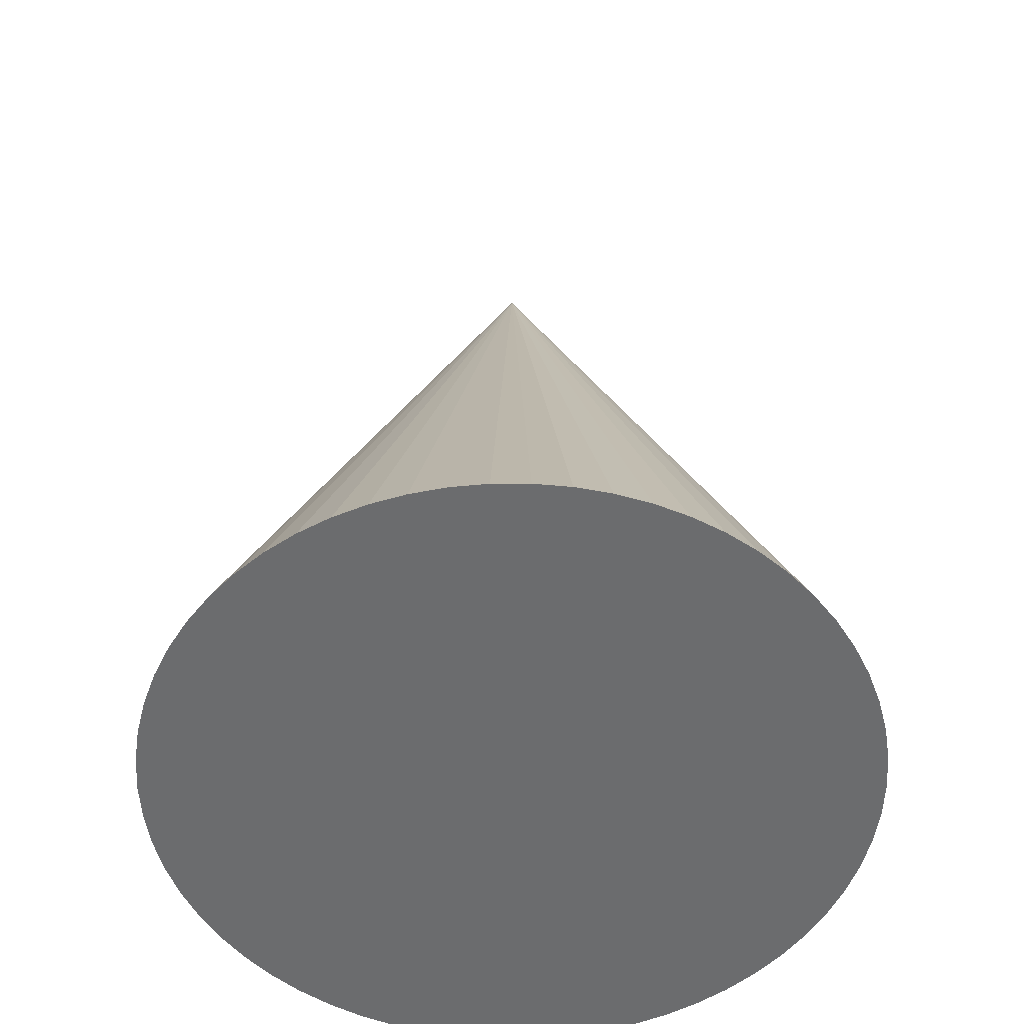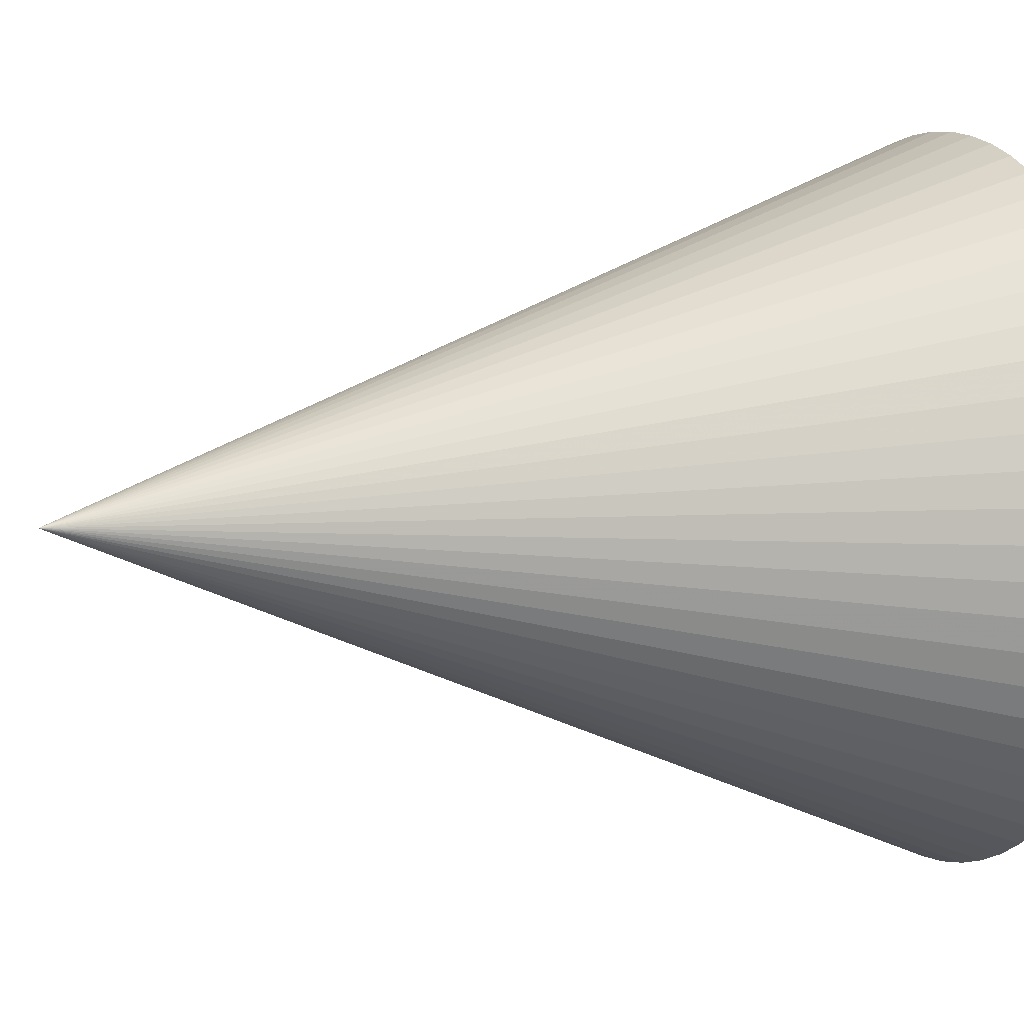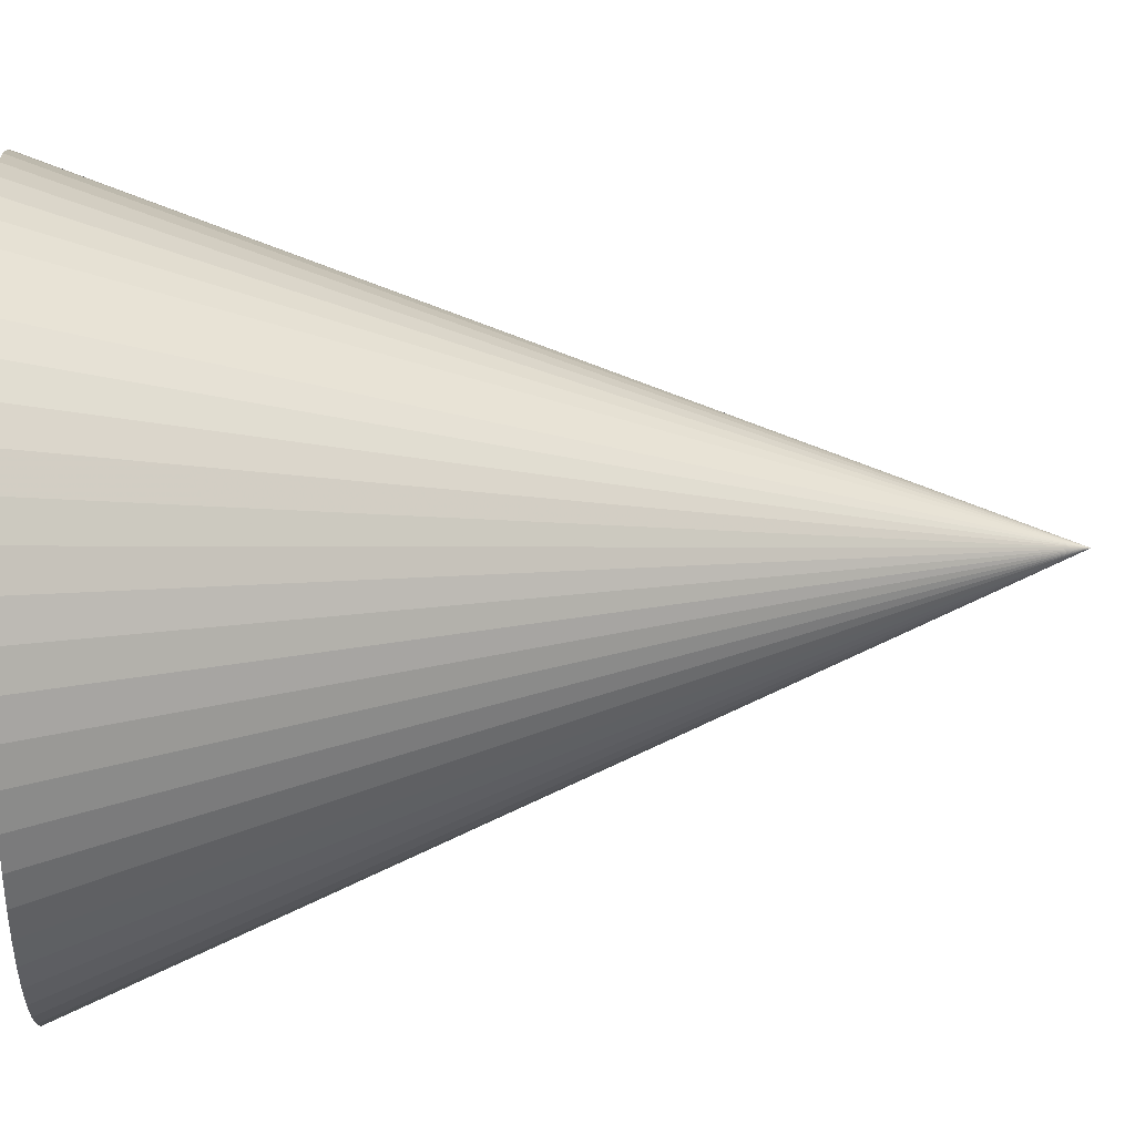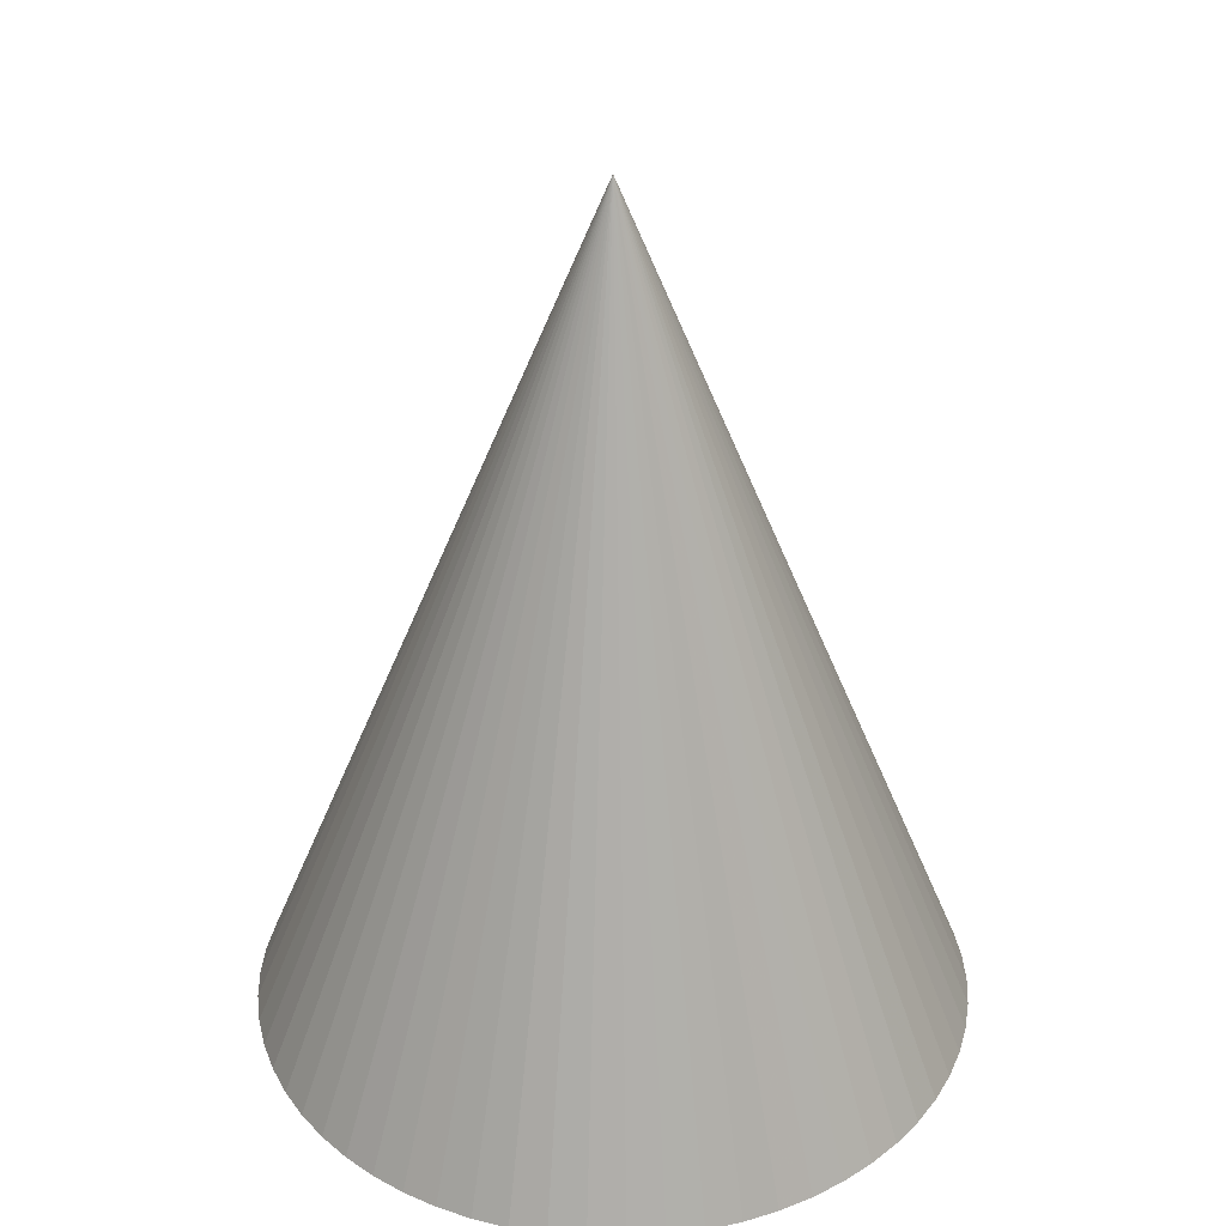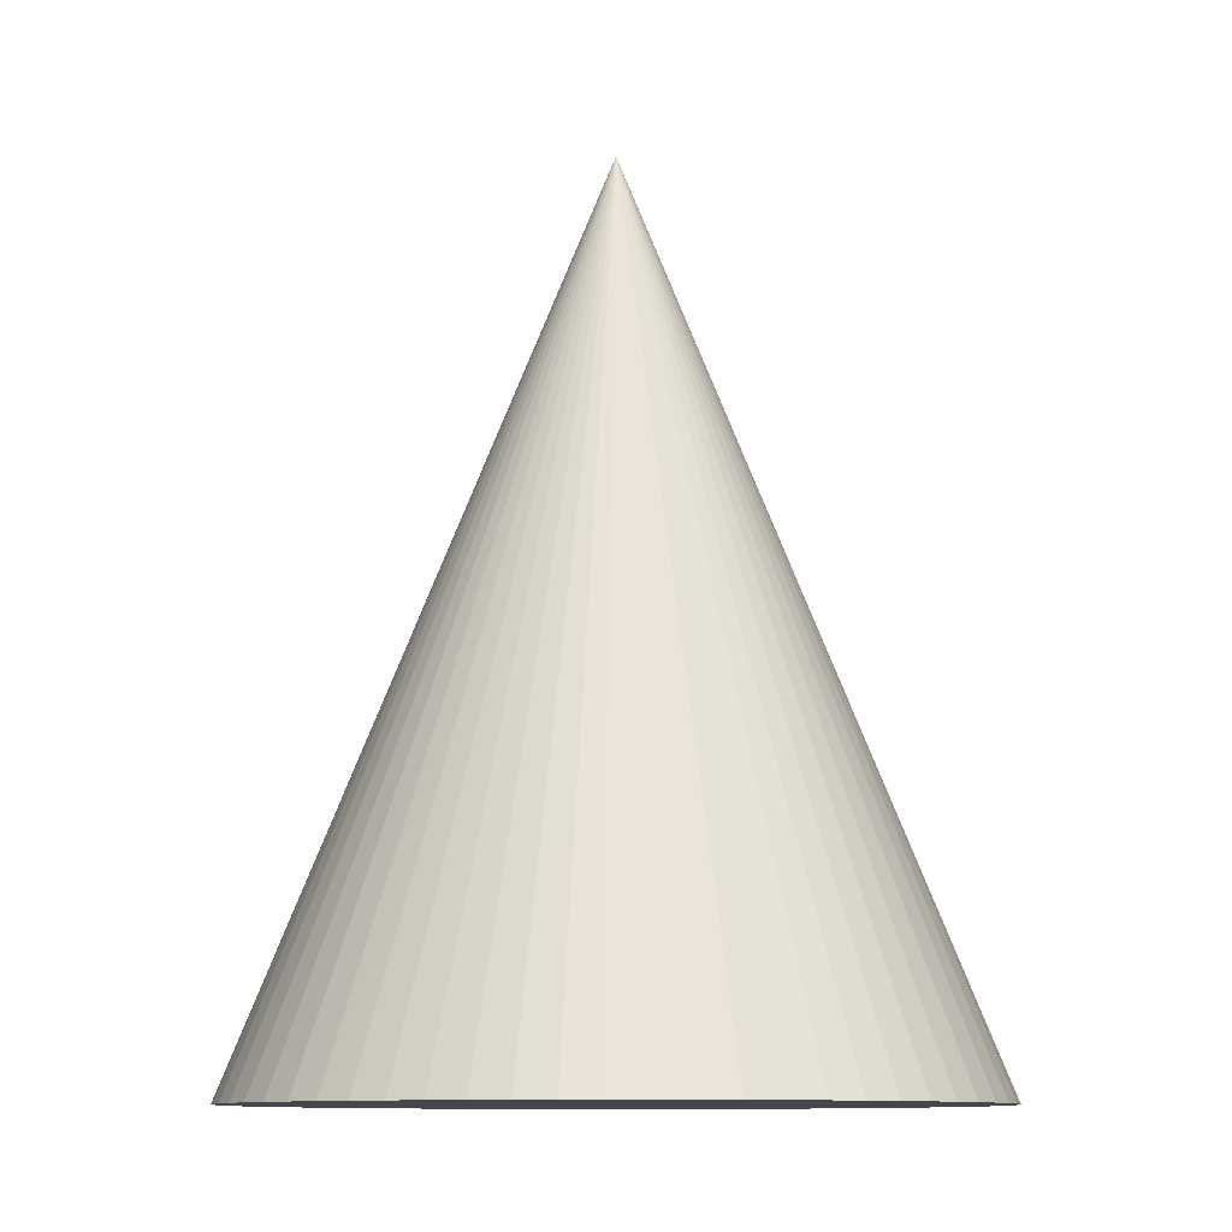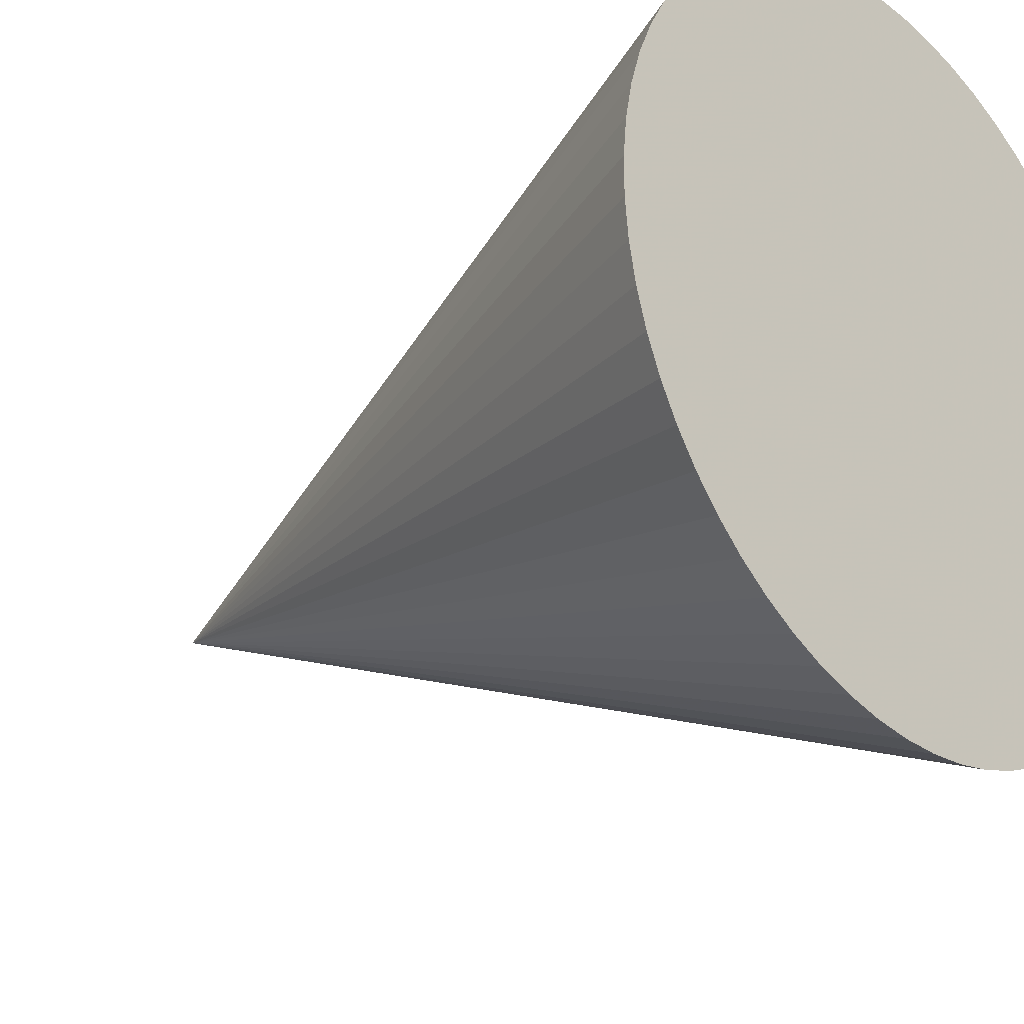
<metadata>
{"format":"obj","ext":"obj","renderer":"f3d","projection":"perspective","resolution":1024,"background":"white","views":[{"elev":-53.6,"azim":32.1,"up":"+Z"},{"elev":4.7,"azim":67.3,"up":"+Y"},{"elev":26.9,"azim":-94.7,"up":"+Y"},{"elev":34.1,"azim":79.3,"up":"+Z"},{"elev":-10.5,"azim":13.0,"up":"+Z"},{"elev":-26.4,"azim":132.7,"up":"+Y"}]}
</metadata>
<code>
v 0 		10 		0
v 1.012 		9.949 		0
v 2.013 		9.795 		0
v 2.994 		9.541 		0
v 3.944 		9.19 		0
v 4.853 		8.743 		0
v 5.713 		8.208 		0
v 6.514 		7.588 		0
v 7.248 		6.89 		0
v 7.908 		6.121 		0
v 8.486 		5.29 		0
v 8.978 		4.404 		0
v 9.378 		3.473 		0
v 9.681 		2.507 		0
v 9.885 		1.514 		0
v 9.987 		0.506 		0
v -9.885 		-1.514 		0
v -9.681 		-2.507 		0
v -9.378 		-3.473 		0
v -9.987 		0.506 		0
v -9.885 		1.514 		0
v -9.681 		2.507 		0
v -9.378 		3.473 		0
v -8.978 		4.404 		0
v -8.486 		5.29 		0
v -7.908 		6.121 		0
v -8.978 		-4.404 		0
v -7.248 		6.89 		0
v -6.514 		7.588 		0
v -5.713 		8.208 		0
v -4.853 		8.743 		0
v -3.944 		9.19 		0
v -2.994 		9.541 		0
v -2.013 		9.795 		0
v -1.012 		9.949 		0
v -8.486 		-5.29 		0
v -7.908 		-6.121 		0
v -7.248 		-6.89 		0
v 9.987 		-0.506 		0
v 9.885 		-1.514 		0
v 9.681 		-2.507 		0
v 9.378 		-3.473 		0
v 8.978 		-4.404 		0
v 8.486 		-5.29 		0
v 7.908 		-6.121 		0
v 7.248 		-6.89 		0
v 6.514 		-7.588 		0
v 5.713 		-8.208 		0
v 4.853 		-8.743 		0
v 3.944 		-9.19 		0
v -6.514 		-7.588 		0
v 2.994 		-9.541 		0
v 2.013 		-9.795 		0
v 1.012 		-9.949 		0
v 0 		-10 		0
v -5.713 		-8.208 		0
v -4.853 		-8.743 		0
v -3.944 		-9.19 		0
v -1.012 		-9.949 		0
v -2.013 		-9.795 		0
v -2.994 		-9.541 		0
v -9.987 		-0.506 		0
v 0 		0 		24.79
g group_0_8273816
f 1 2 3
f 1 3 4
f 1 4 5
f 1 5 6
f 1 6 7
f 1 7 8
f 1 8 9
f 1 9 10
f 1 10 11
f 1 11 12
f 1 12 13
f 1 13 14
f 1 14 15
f 1 15 16
f 1 16 39
f 21 22 20
f 20 22 23
f 20 23 24
f 20 24 25
f 20 25 26
f 20 26 28
f 20 28 29
f 20 29 30
f 20 30 31
f 20 31 32
f 20 32 33
f 20 33 34
f 20 34 35
f 20 35 1
f 41 1 40
f 42 1 41
f 43 1 42
f 44 1 43
f 45 1 44
f 46 1 45
f 47 1 46
f 48 1 47
f 49 1 48
f 50 1 49
f 52 1 50
f 53 1 52
f 54 1 53
f 55 1 54
f 39 40 1
f 60 1 59
f 61 1 60
f 58 1 61
f 57 1 58
f 56 1 57
f 51 1 56
f 38 1 51
f 37 1 38
f 36 1 37
f 27 1 36
f 19 1 27
f 18 1 19
f 17 1 18
f 62 1 17
f 20 1 62
f 55 59 1
f 12 63 13
f 11 63 12
f 10 63 11
f 17 18 63
f 9 63 10
f 18 19 63
f 9 8 63
f 19 27 63
f 8 7 63
f 27 36 63
f 7 6 63
f 36 37 63
f 6 5 63
f 37 38 63
f 38 51 63
f 51 56 63
f 22 21 63
f 56 57 63
f 57 58 63
f 58 61 63
f 63 55 54
f 61 60 63
f 54 53 63
f 60 59 63
f 53 52 63
f 52 50 63
f 5 4 63
f 50 49 63
f 4 3 63
f 49 48 63
f 3 2 63
f 48 47 63
f 2 1 63
f 47 46 63
f 1 35 63
f 46 45 63
f 35 34 63
f 45 44 63
f 34 33 63
f 44 43 63
f 33 32 63
f 43 42 63
f 32 31 63
f 42 41 63
f 31 30 63
f 41 40 63
f 30 29 63
f 29 28 63
f 59 55 63
f 28 26 63
f 39 16 63
f 26 25 63
f 16 15 63
f 25 24 63
f 63 15 14
f 24 23 63
f 14 13 63
f 23 22 63
f 63 21 20
f 63 40 39
f 63 20 62
f 62 17 63

</code>
